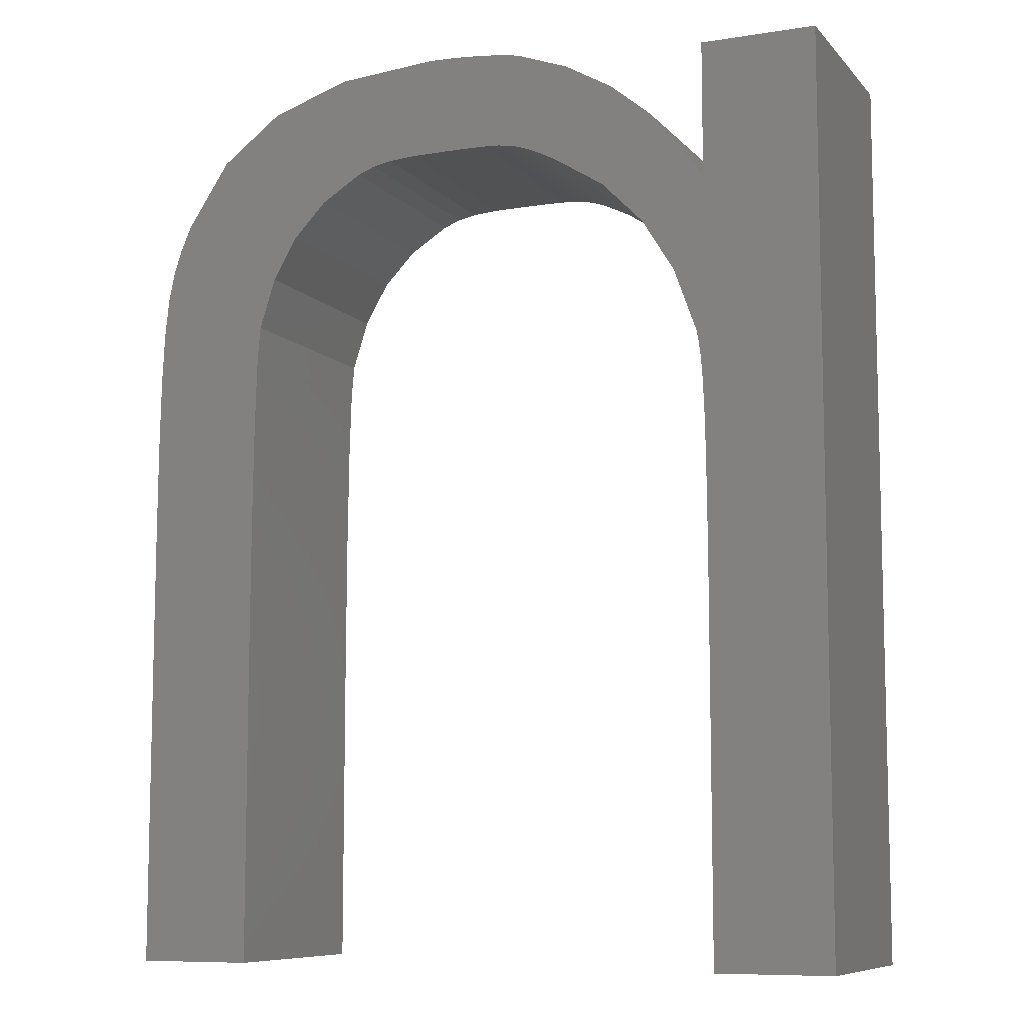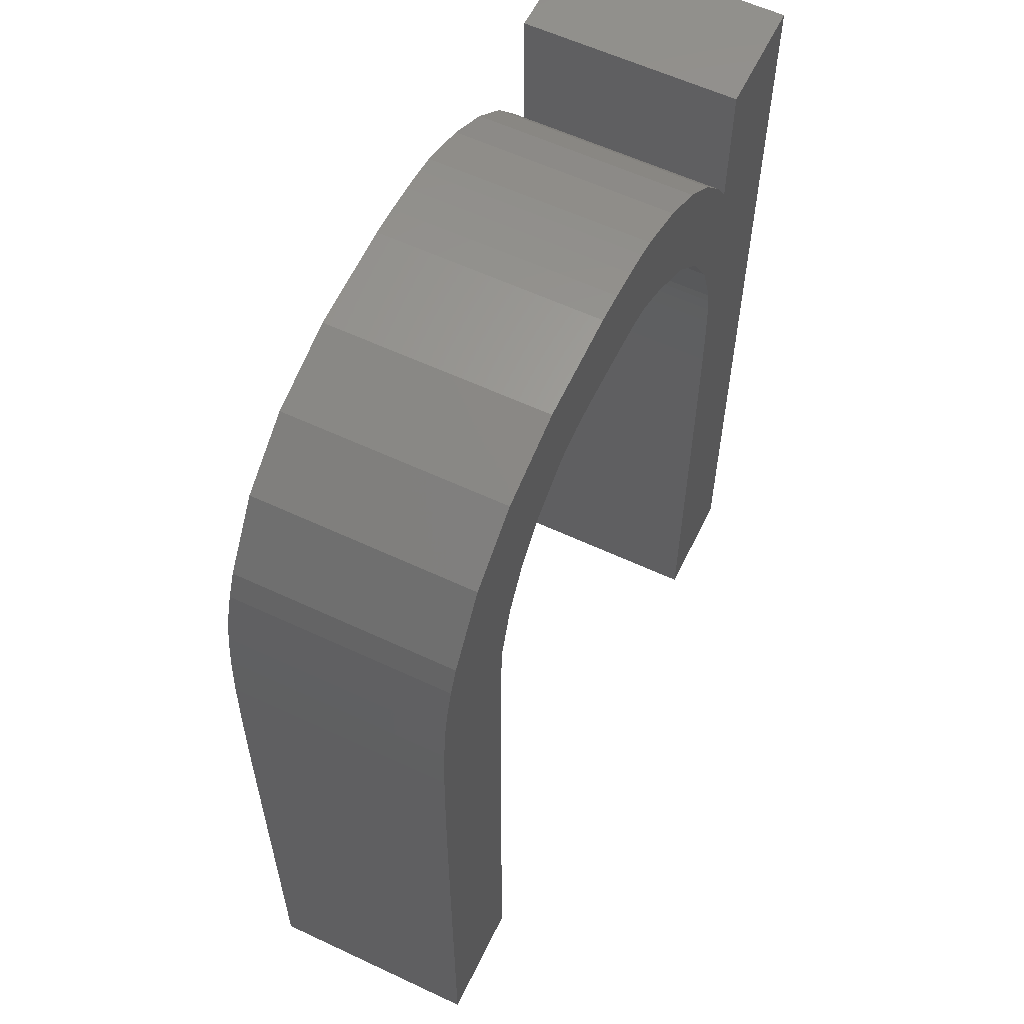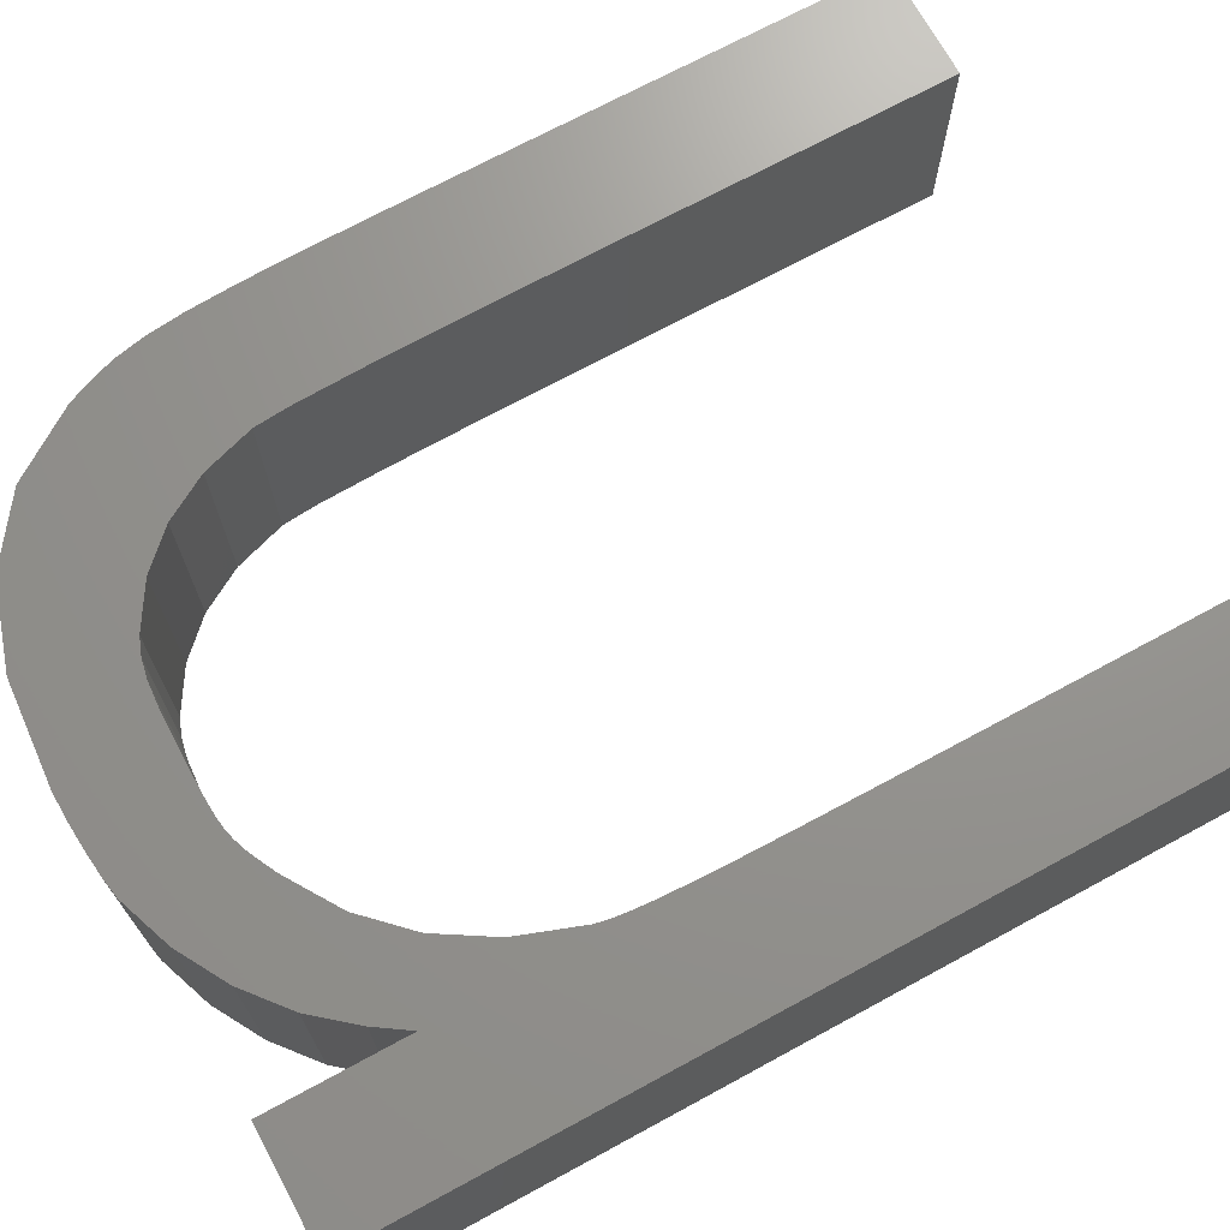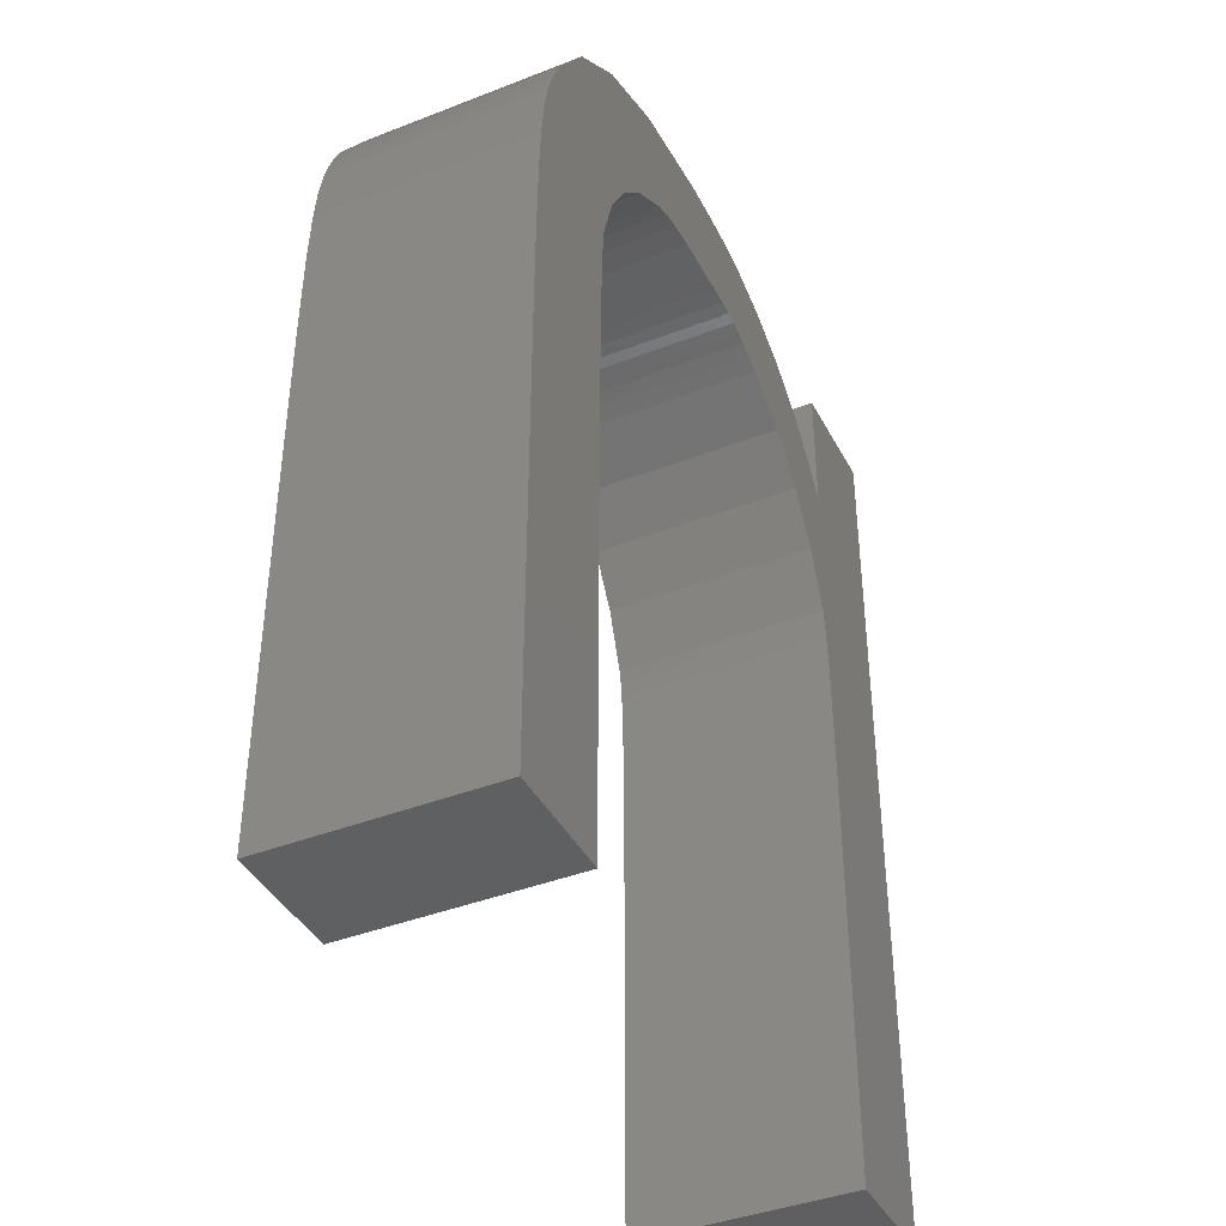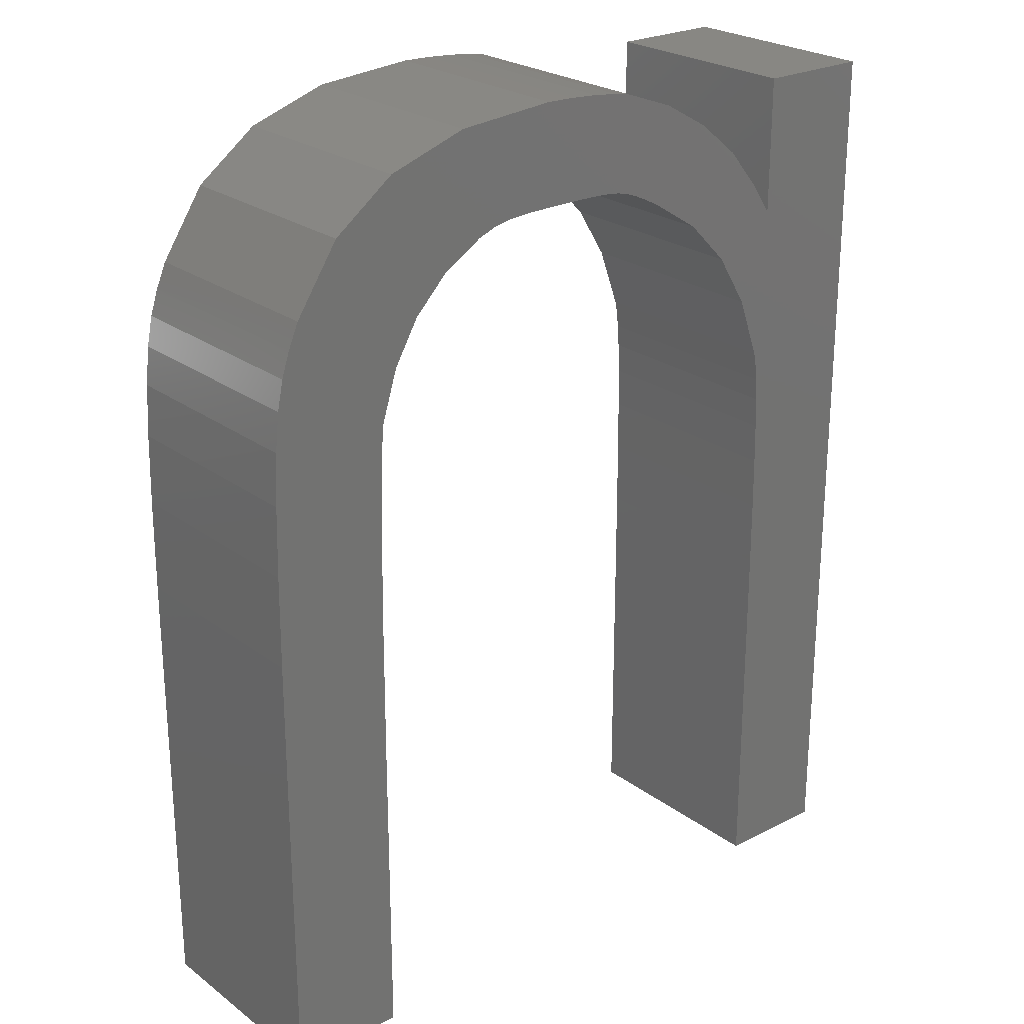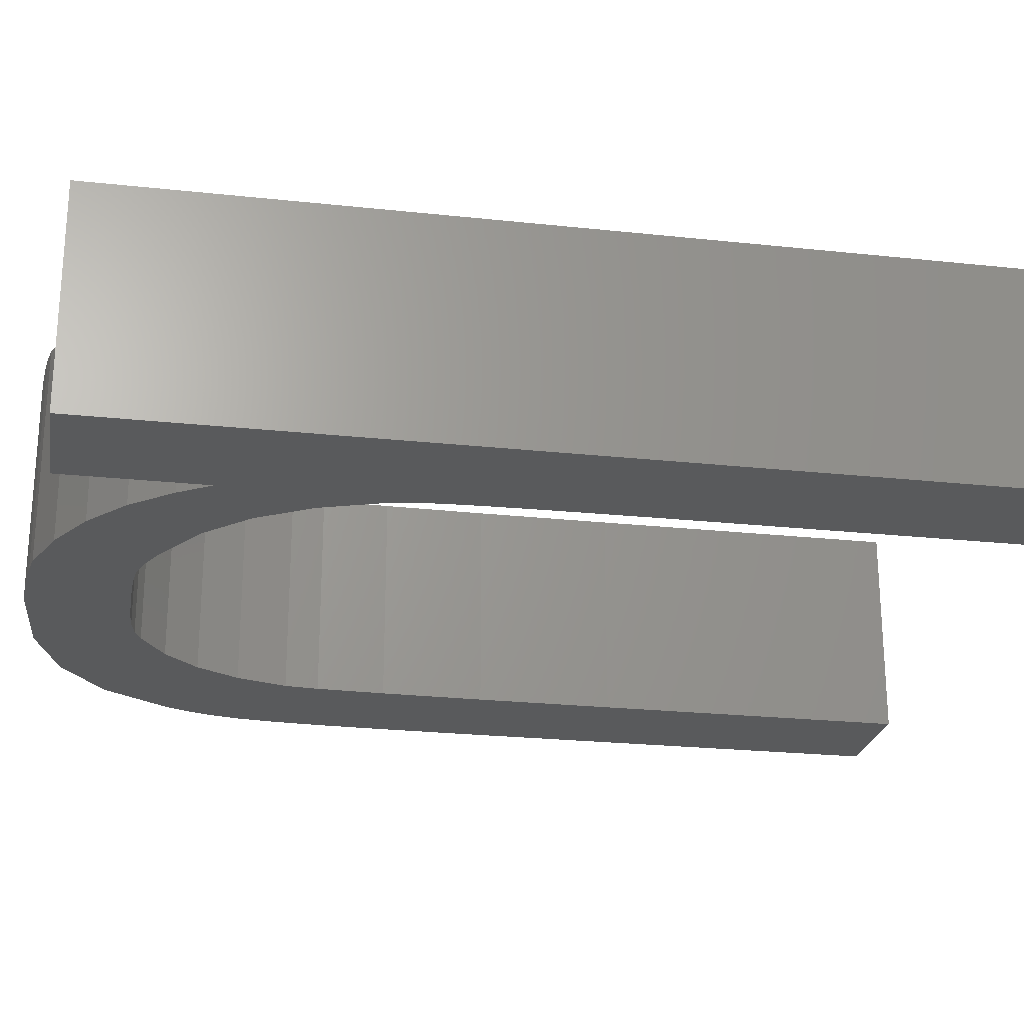
<metadata>
{"format":"stl","ext":"stl","renderer":"f3d","projection":"perspective","resolution":1024,"background":"white","views":[{"elev":-8.7,"azim":-156.8,"up":"+Y"},{"elev":59.0,"azim":115.8,"up":"+Y"},{"elev":70.8,"azim":-118.5,"up":"+Z"},{"elev":-40.6,"azim":115.6,"up":"+Y"},{"elev":24.5,"azim":140.1,"up":"+Y"},{"elev":-23.9,"azim":-100.2,"up":"+Z"}]}
</metadata>
<code>
# stl→obj: 122 verts, 240 faces
v 5.362 35.42 5
v 6.322 36.86 5
v 5.362 35.42 -5
v 6.322 36.86 -5
v 5.362 41.77 -5
v 5.362 41.77 5
v 0 41.77 -5
v 0 0 -5
v 7.874 38.72 -5
v 6.817 31.24 -5
v 9.806 40.31 -5
v 10.25 35.65 -5
v 12.04 41.59 -5
v 12.64 37.17 -5
v 14.48 42.48 -5
v 13.35 37.52 -5
v 14.44 37.98 -5
v 15.29 42.62 -5
v 16.43 42.75 -5
v 15.51 38.19 -5
v 17.73 42.84 -5
v 16.19 38.23 -5
v 19.08 42.87 -5
v 21.2 38.14 -5
v 23.74 42.49 -5
v 22.89 37.65 -5
v 27.46 41.25 -5
v 26.31 34.88 -5
v 30.31 39.12 -5
v 27.46 32.89 -5
v 32.31 36.07 -5
v 28.2 30.54 -5
v 32.8 34.93 -5
v 28.33 28.96 -5
v 33.18 33.8 -5
v 28.42 25.75 -5
v 33.64 30.69 -5
v 33.76 28.31 -5
v 33.45 32.45 -5
v 28.48 20.93 -5
v 33.83 25.09 -5
v 33.86 20.83 -5
v 28.5 14.53 -5
v 33.87 15.32 -5
v 28.5 0 -5
v 33.87 0 -5
v 24.78 36.47 -5
v 22.09 37.96 -5
v 19.97 38.22 -5
v 17.06 38.24 -5
v 18.18 38.24 -5
v 14.94 38.11 -5
v 13.93 37.79 -5
v 5.362 13.35 -5
v 5.366 17.11 -5
v 8.304 33.67 -5
v 5.785 28.36 -5
v 5.446 24.49 -5
v 5.503 25.92 -5
v 5.669 27.78 -5
v 5.576 26.99 -5
v 5.38 20.17 -5
v 5.406 22.6 -5
v 5.362 0 -5
v 7.874 38.72 5
v 5.38 20.17 5
v 5.406 22.6 5
v 0 0 5
v 5.362 0 5
v 5.362 13.35 5
v 5.446 24.49 5
v 5.366 17.11 5
v 5.503 25.92 5
v 5.576 26.99 5
v 5.669 27.78 5
v 5.785 28.36 5
v 6.817 31.24 5
v 9.806 40.31 5
v 8.304 33.67 5
v 12.04 41.59 5
v 10.25 35.65 5
v 16.43 42.75 5
v 12.64 37.17 5
v 19.08 42.87 5
v 13.35 37.52 5
v 13.93 37.79 5
v 23.74 42.49 5
v 14.44 37.98 5
v 14.94 38.11 5
v 15.51 38.19 5
v 27.46 41.25 5
v 16.19 38.23 5
v 30.31 39.12 5
v 17.06 38.24 5
v 18.18 38.24 5
v 19.97 38.22 5
v 21.2 38.14 5
v 22.09 37.96 5
v 32.31 36.07 5
v 22.89 37.65 5
v 33.18 33.8 5
v 24.78 36.47 5
v 33.45 32.45 5
v 26.31 34.88 5
v 33.76 28.31 5
v 27.46 32.89 5
v 33.83 25.09 5
v 28.2 30.54 5
v 33.87 15.32 5
v 28.33 28.96 5
v 33.87 0 5
v 28.42 25.75 5
v 28.48 20.93 5
v 28.5 14.53 5
v 28.5 0 5
v 33.86 20.83 5
v 33.64 30.69 5
v 32.8 34.93 5
v 17.73 42.84 5
v 15.29 42.62 5
v 14.48 42.48 5
v 0 41.77 5
f 1 2 3
f 3 2 4
f 3 5 6
f 1 3 6
f 7 5 8
f 8 5 3
f 8 3 4
f 8 4 9
f 10 9 11
f 12 11 13
f 14 13 15
f 14 15 16
f 17 18 19
f 20 19 21
f 22 21 23
f 24 23 25
f 26 25 27
f 28 27 29
f 30 29 31
f 32 31 33
f 34 33 35
f 36 37 38
f 34 39 37
f 40 41 42
f 43 42 44
f 45 44 46
f 36 41 40
f 40 42 43
f 34 37 36
f 36 38 41
f 34 35 39
f 32 33 34
f 30 31 32
f 28 29 30
f 47 27 28
f 26 27 47
f 48 25 26
f 24 25 48
f 49 23 24
f 22 23 50
f 51 23 49
f 50 23 51
f 20 21 22
f 52 19 20
f 17 19 52
f 53 18 17
f 16 18 53
f 15 18 16
f 54 8 55
f 12 13 14
f 56 11 12
f 10 11 56
f 57 9 10
f 58 8 59
f 8 9 57
f 8 57 60
f 8 60 61
f 8 61 59
f 62 8 63
f 8 58 63
f 55 8 62
f 64 8 54
f 43 44 45
f 2 65 4
f 4 65 9
f 66 67 68
f 68 69 70
f 67 71 68
f 72 68 70
f 72 66 68
f 71 73 68
f 73 74 68
f 74 75 68
f 75 76 68
f 76 65 68
f 77 78 76
f 79 80 77
f 81 82 79
f 83 84 81
f 85 84 83
f 86 87 85
f 88 87 86
f 89 87 88
f 90 91 89
f 92 93 90
f 94 93 92
f 95 93 94
f 96 93 95
f 97 93 96
f 98 99 97
f 100 101 98
f 102 103 100
f 104 105 102
f 106 107 104
f 108 109 106
f 110 111 108
f 112 111 110
f 113 111 112
f 114 111 113
f 1 6 68
f 115 111 114
f 111 109 108
f 109 116 106
f 116 107 106
f 107 105 104
f 105 117 102
f 117 103 102
f 103 101 100
f 101 118 98
f 118 99 98
f 99 93 97
f 93 91 90
f 91 87 89
f 87 84 85
f 84 119 81
f 119 82 81
f 82 120 79
f 120 121 79
f 121 80 79
f 80 78 77
f 78 65 76
f 65 2 68
f 2 1 68
f 6 122 68
f 122 6 7
f 7 6 5
f 8 64 69
f 68 8 69
f 68 122 8
f 8 122 7
f 64 54 70
f 69 64 70
f 54 55 72
f 70 54 72
f 55 62 66
f 72 55 66
f 62 63 67
f 66 62 67
f 63 58 71
f 67 63 71
f 58 59 73
f 71 58 73
f 59 61 74
f 73 59 74
f 61 60 75
f 74 61 75
f 60 57 76
f 75 60 76
f 57 10 77
f 76 57 77
f 10 56 79
f 77 10 79
f 56 12 81
f 79 56 81
f 12 14 83
f 81 12 83
f 14 16 85
f 83 14 85
f 16 53 86
f 85 16 86
f 53 17 88
f 86 53 88
f 17 52 89
f 88 17 89
f 52 20 90
f 89 52 90
f 20 22 92
f 90 20 92
f 22 50 94
f 92 22 94
f 50 51 95
f 94 50 95
f 51 49 96
f 95 51 96
f 49 24 97
f 96 49 97
f 24 48 98
f 97 24 98
f 48 26 100
f 98 48 100
f 26 47 102
f 100 26 102
f 28 104 47
f 47 104 102
f 30 106 28
f 28 106 104
f 32 108 30
f 30 108 106
f 34 110 32
f 32 110 108
f 36 112 34
f 34 112 110
f 40 113 36
f 36 113 112
f 43 114 40
f 40 114 113
f 115 114 45
f 45 114 43
f 45 46 111
f 115 45 111
f 46 44 109
f 111 46 109
f 42 116 109
f 44 42 109
f 41 107 116
f 42 41 116
f 38 105 107
f 41 38 107
f 37 117 105
f 38 37 105
f 39 103 117
f 37 39 117
f 35 101 103
f 39 35 103
f 33 118 101
f 35 33 101
f 31 99 118
f 33 31 118
f 29 93 99
f 31 29 99
f 91 93 27
f 27 93 29
f 87 91 25
f 25 91 27
f 84 87 23
f 23 87 25
f 119 84 21
f 21 84 23
f 82 119 19
f 19 119 21
f 120 82 18
f 18 82 19
f 121 120 15
f 15 120 18
f 80 121 13
f 13 121 15
f 78 80 11
f 11 80 13
f 65 78 9
f 9 78 11

</code>
